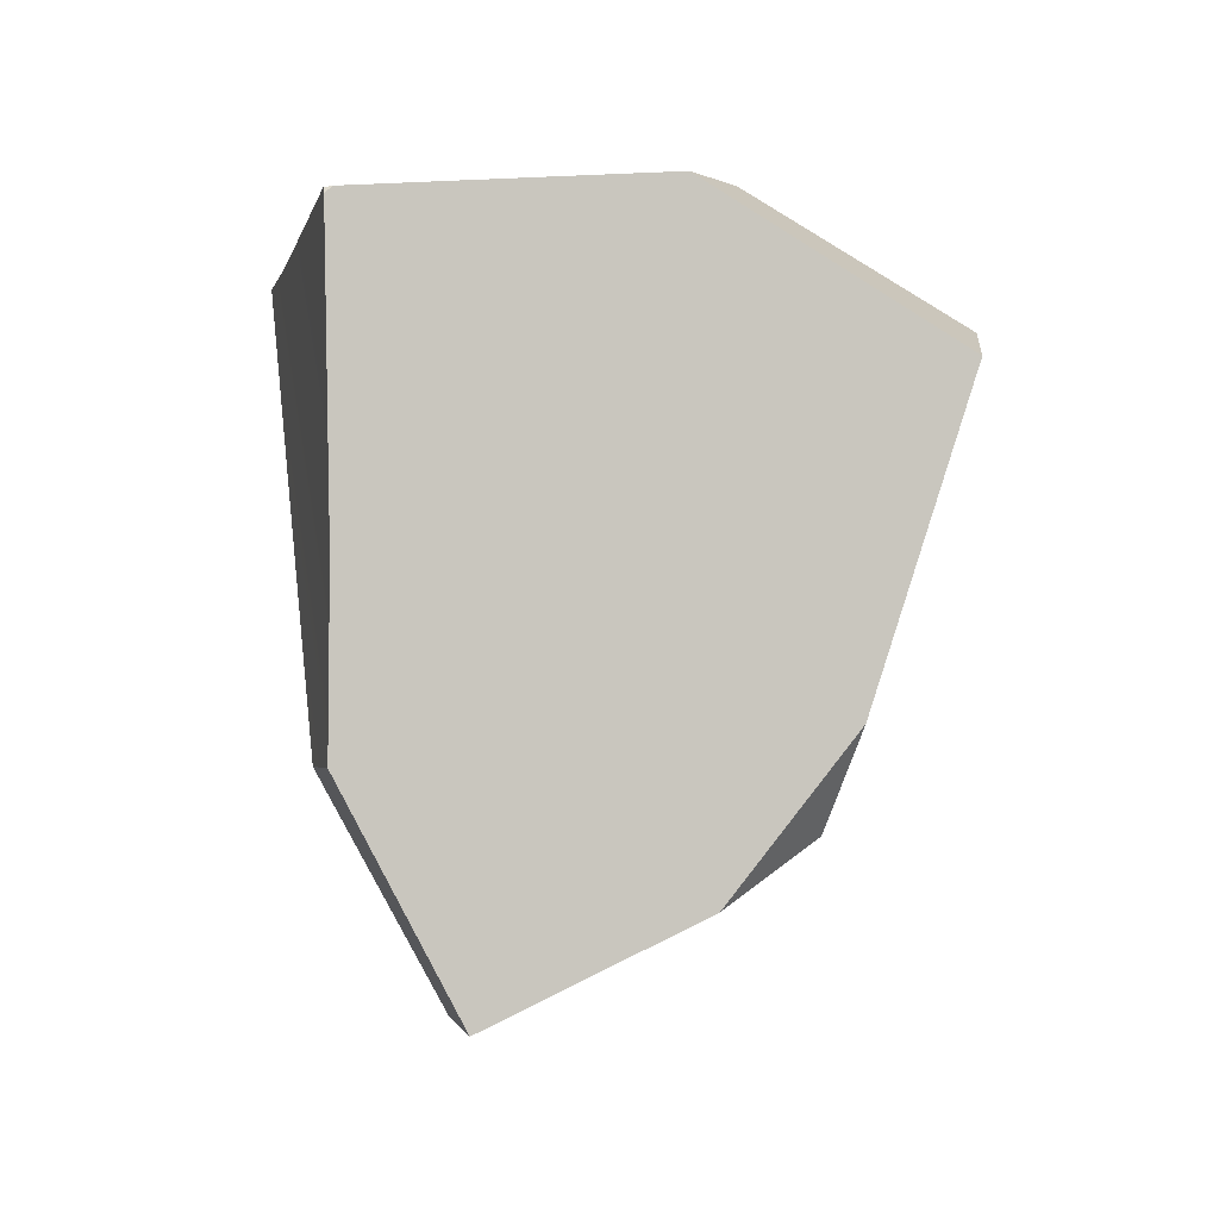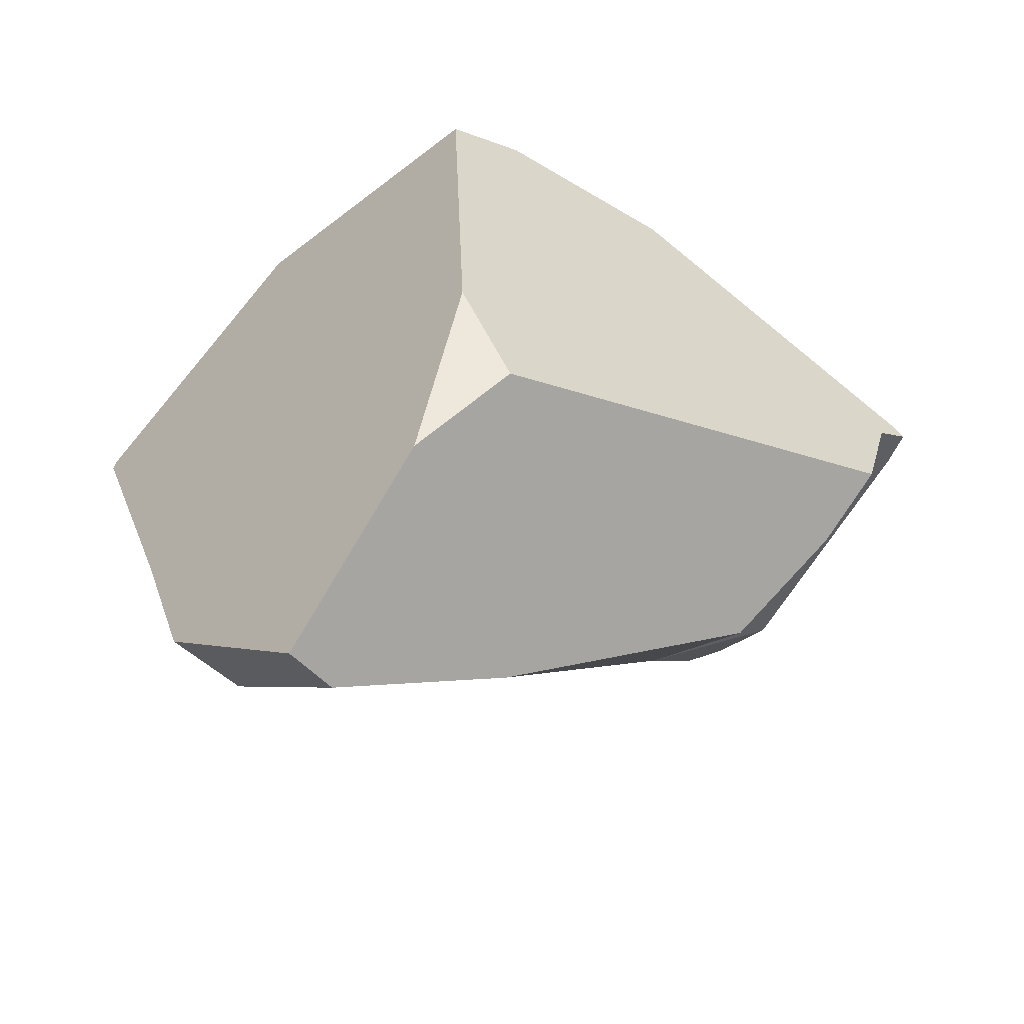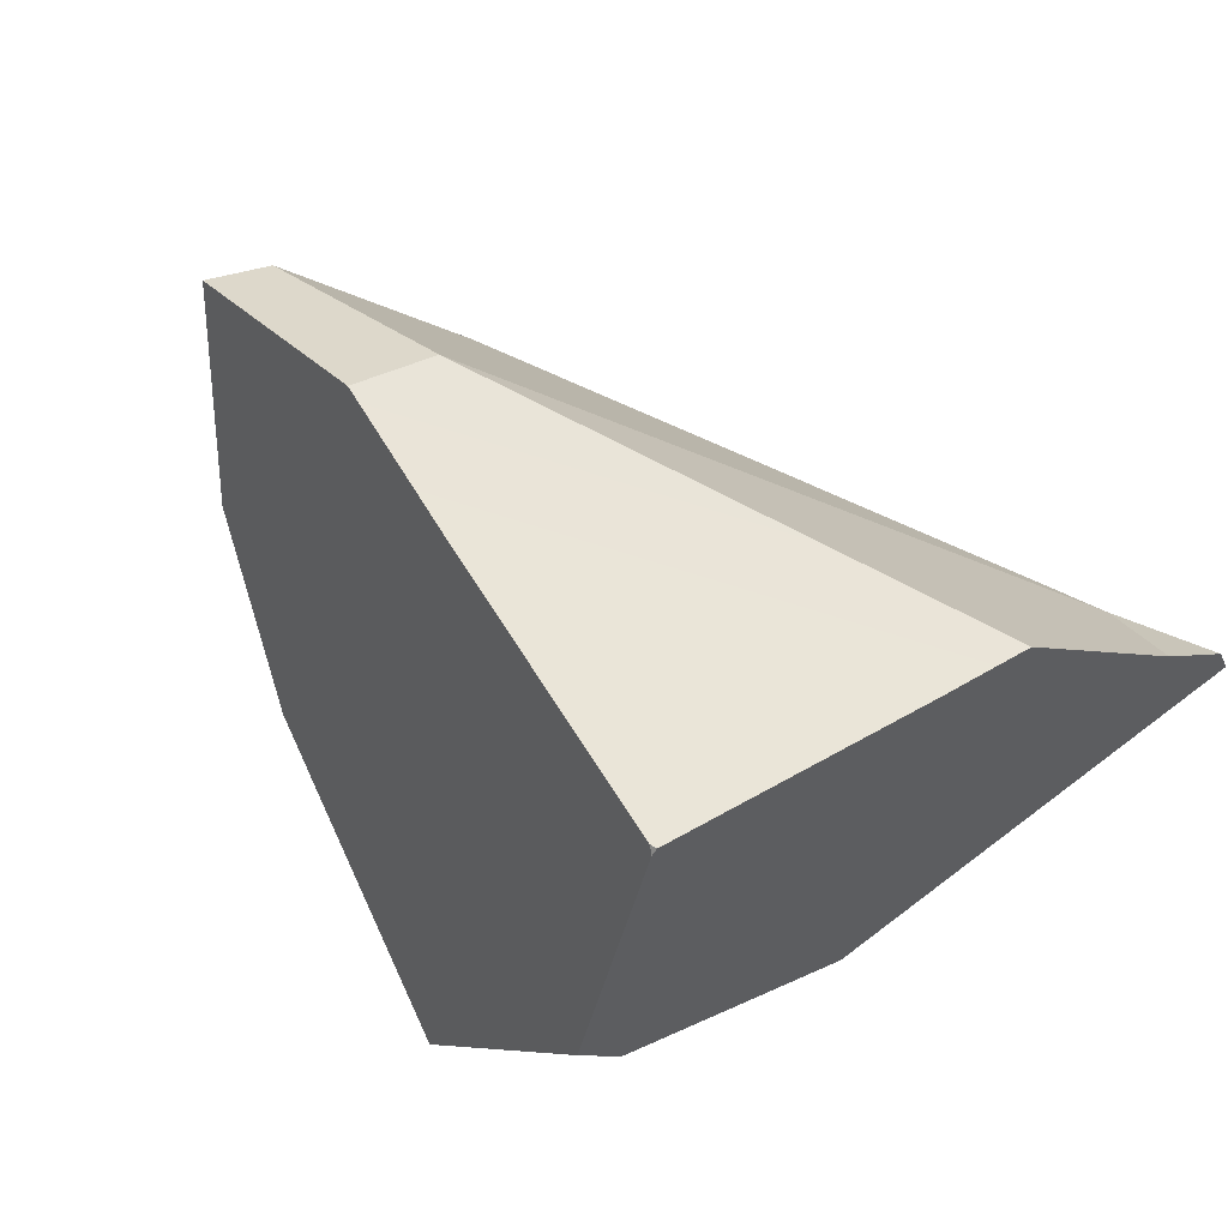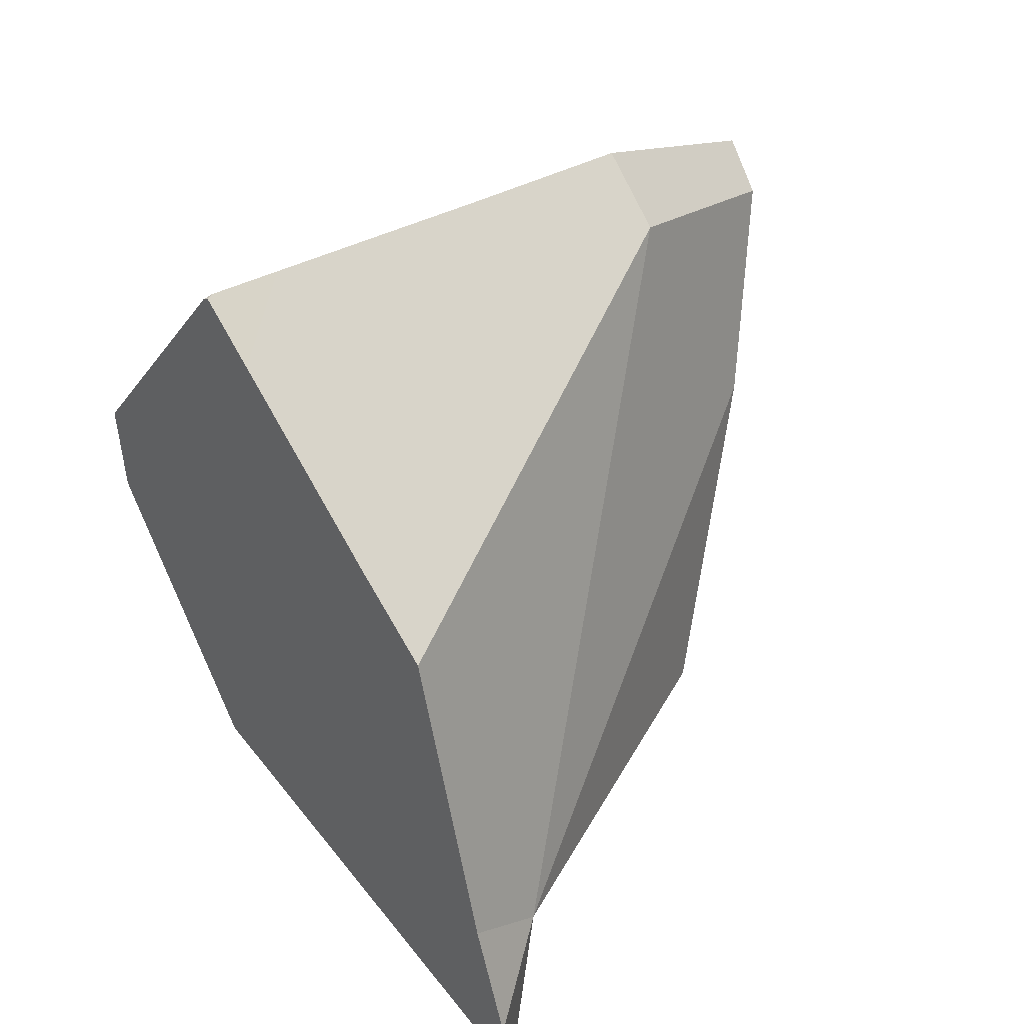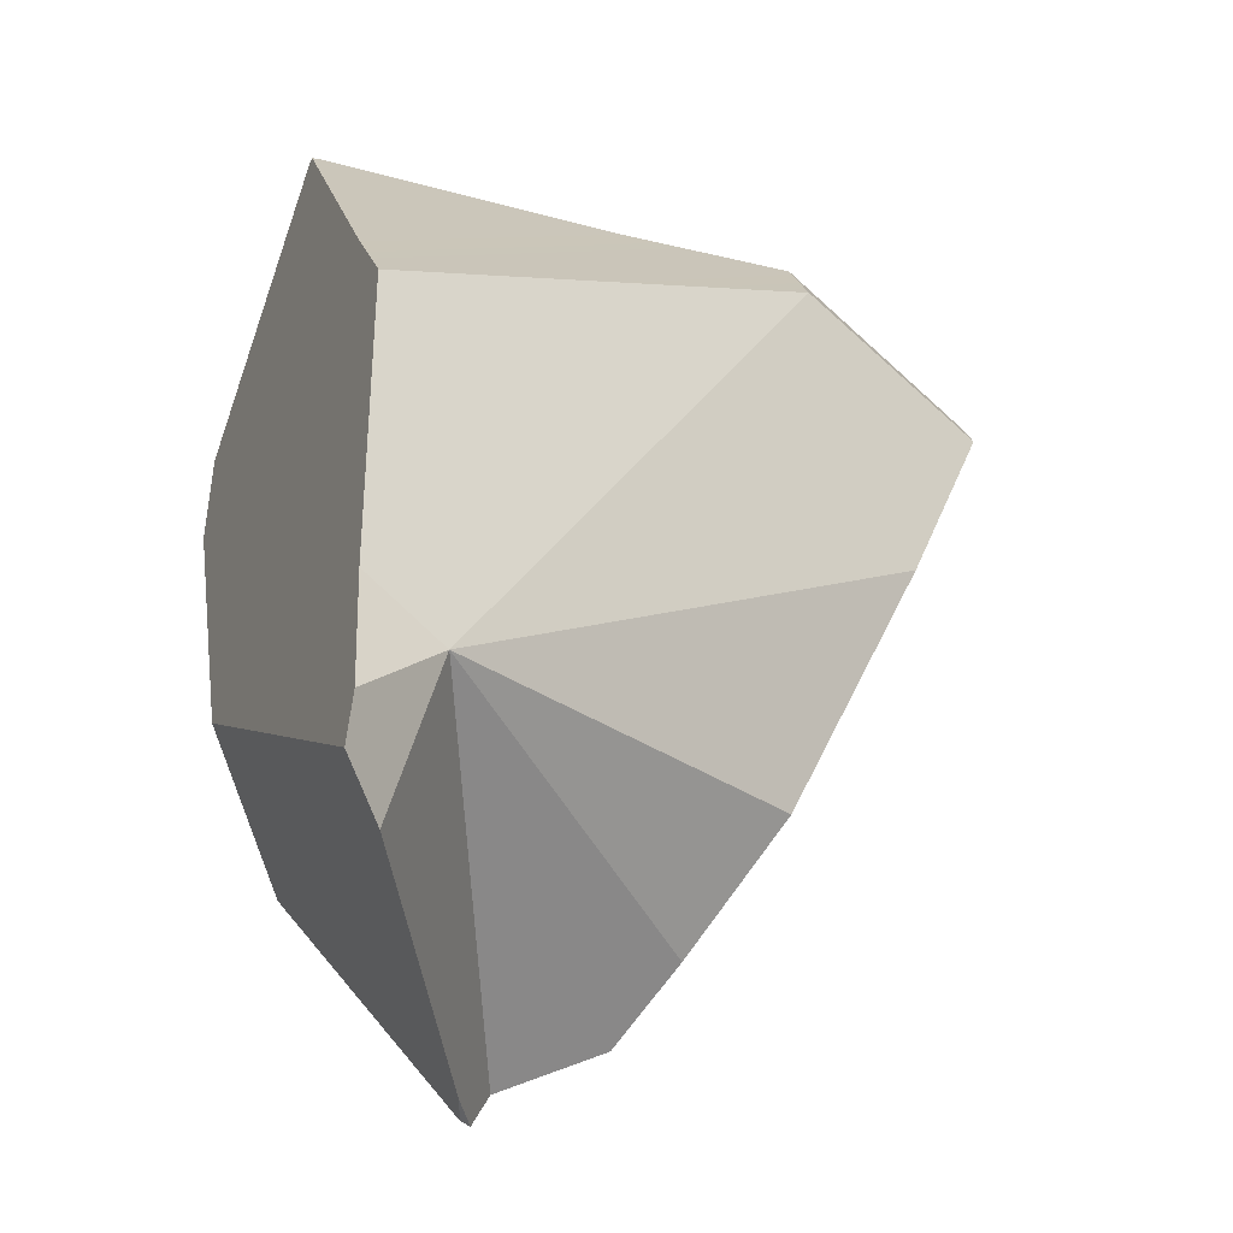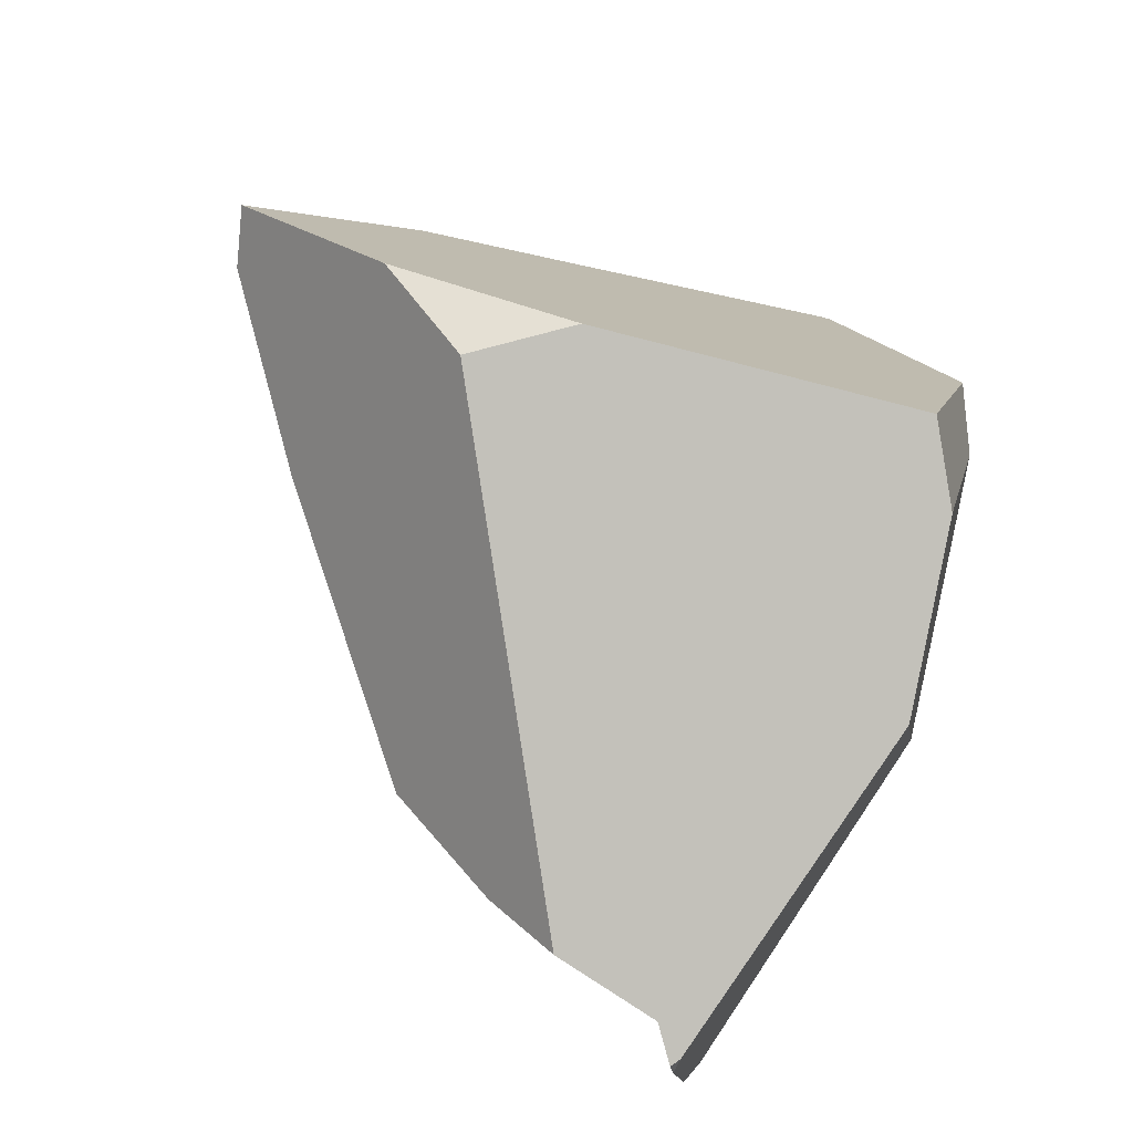
<metadata>
{"format":"obj","ext":"obj","renderer":"f3d","projection":"perspective","resolution":1024,"background":"white","views":[{"elev":-19.2,"azim":53.0,"up":"+Y"},{"elev":-74.3,"azim":114.2,"up":"+Y"},{"elev":76.2,"azim":134.3,"up":"+Z"},{"elev":57.3,"azim":-136.8,"up":"+Z"},{"elev":-2.6,"azim":-117.9,"up":"+Z"},{"elev":-54.8,"azim":56.4,"up":"+Z"}]}
</metadata>
<code>
v -1.163 -2.139 0.3139
v -1.39 -1.589 0.229
v -1.28 -1.942 0.106
v -1.39 -1.589 0.229
v -1.163 -2.139 0.3139
v -1.084 -2.08 0.5622
v -1.242 -1.597 0.525
v -1.39 -1.589 0.229
v -1.084 -2.08 0.5622
v -1.381 -1.523 0.287
v -1.39 -1.589 0.229
v -1.381 -1.523 0.287
v -1.44 -1.495 0.1997
v -1.447 -1.484 0.1586
v -1.39 -1.589 0.229
v -1.44 -1.495 0.1997
v -1.433 -1.517 0.1018
v -1.39 -1.589 0.229
v -1.433 -1.517 0.1018
v -1.328 -1.603 -0.02468
v -1.26 -1.657 -0.1057
v -1.211 -1.708 -0.1119
v -1.258 -1.659 -0.1079
v -1.233 -1.681 -0.1328
v -1.211 -1.708 -0.1119
v -1.233 -1.681 -0.1328
v -1.196 -1.674 -0.1154
v -1.168 -1.671 -0.1008
v -1.099 -1.925 0.02176
v -1.017 -1.657 -0.02405
v -0.7511 -1.718 0.1406
v -0.763 -1.706 0.1302
v -0.9145 -1.647 0.0283
v -0.7676 -1.702 0.1261
v -0.9145 -1.647 0.0283
v -0.7722 -1.693 0.1494
v -0.7676 -1.702 0.1261
v -0.9676 -1.595 0.1088
v -0.7797 -1.678 0.1873
v -0.9315 -1.577 0.2475
v -0.7854 -1.667 0.216
v -0.7969 -1.644 0.2745
v -0.8111 -1.616 0.3462
v -0.9315 -1.577 0.2475
v -0.7988 -1.625 0.3771
v -0.8111 -1.616 0.3462
v -0.8825 -1.67 0.6262
v -0.783 -1.636 0.417
v -0.7826 -1.637 0.4181
v -0.7826 -1.637 0.4181
v -0.8825 -1.67 0.6262
v -0.7618 -1.673 0.3413
v -0.783 -1.636 0.417
v -0.7826 -1.637 0.4181
v -0.7618 -1.673 0.3413
v -0.7988 -1.625 0.3771
v -0.8111 -1.616 0.3462
v -0.7969 -1.644 0.2745
v -0.7523 -1.689 0.306
v -0.7854 -1.667 0.216
v -0.7312 -1.726 0.2282
v -0.7797 -1.678 0.1873
v -0.724 -1.739 0.2012
v -0.7722 -1.693 0.1494
v -0.7511 -1.718 0.1406
v -0.7292 -1.74 0.1597
v -0.7292 -1.74 0.1597
v -1.022 -2 0.08876
v -1.022 -2 0.08876
v -1.252 -1.857 -0.01078
v -1.099 -1.925 0.02176
v -1.163 -2.139 0.3139
v -0.902 -2.116 0.1926
v -0.9027 -2.121 0.1994
v -0.9315 -2.21 0.3224
v -0.9055 -2.143 0.228
v -0.9119 -2.191 0.2914
v -0.9119 -2.191 0.2914
v -0.9833 -1.992 0.6131
v -0.9315 -2.21 0.3224
v -0.8791 -2.133 0.2592
v -0.8583 -2.097 0.2388
v -0.8312 -2.049 0.2122
v -0.9723 -1.949 0.6211
v -0.831 -2.049 0.2121
v -0.8264 -2.04 0.208
v -0.8271 -2.042 0.2083
v -0.8271 -2.042 0.2083
v -0.8264 -2.04 0.208
v -0.8338 -2.048 0.2069
v -0.902 -2.116 0.1926
v -0.8338 -2.048 0.2069
v -0.8583 -2.097 0.2388
v -0.902 -2.116 0.1926
v -0.8312 -2.049 0.2122
v -0.831 -2.049 0.2121
v -0.8271 -2.042 0.2083
v -0.9027 -2.121 0.1994
v -0.9055 -2.143 0.228
v -0.8791 -2.133 0.2592
v -0.9119 -2.191 0.2914
v -0.7248 -1.744 0.1636
v -0.7248 -1.744 0.1636
v -0.7162 -1.752 0.1726
v -0.7162 -1.752 0.1726
v -0.724 -1.739 0.2012
v -0.7159 -1.753 0.1714
v -0.7159 -1.753 0.1714
v -0.7159 -1.753 0.1714
v -0.7312 -1.726 0.2282
v -0.7523 -1.689 0.306
v -0.8964 -1.675 0.6553
v -0.9039 -1.678 0.6707
v -0.9082 -1.684 0.6759
v -0.9082 -1.684 0.6759
v -1.158 -1.617 0.5614
v -0.9723 -1.949 0.6211
v -0.9097 -1.678 0.6756
v -1.158 -1.617 0.5614
v -0.9097 -1.678 0.6756
v -0.8964 -1.675 0.6553
v -0.9623 -1.566 0.2222
v -1.04 -1.546 0.1783
v -1.129 -1.532 0.1741
v -1.381 -1.523 0.287
v -1.242 -1.597 0.525
v -1.084 -2.08 0.5622
v -1.242 -1.597 0.525
v -1.011 -2.103 0.5929
v -0.9833 -1.992 0.6131
v -1.012 -2.118 0.5822
v -1.011 -2.103 0.5929
v -0.9649 -2.243 0.3754
v -0.9649 -2.243 0.3754
v -1.008 -2.285 0.444
v -1.067 -2.266 0.4404
v -1.015 -2.292 0.4556
v -1.014 -2.245 0.4899
v -1.067 -2.266 0.4404
v -1.015 -2.292 0.4556
v -1.014 -2.237 0.4955
v -1.084 -2.08 0.5622
v -1.012 -2.118 0.5822
v -1.011 -2.103 0.5929
v -1.014 -2.237 0.4955
v -1.014 -2.245 0.4899
v -1.008 -2.285 0.444
v -1.015 -2.292 0.4556
v -1.067 -2.266 0.4404
v -1.302 -1.506 0.1657
v -1.342 -1.5 0.1637
v -1.407 -1.49 0.1606
v -1.42 -1.488 0.1599
v -1.44 -1.495 0.1997
v -1.447 -1.484 0.1586
v -1.433 -1.517 0.1018
v -1.447 -1.484 0.1586
v -1.42 -1.488 0.1599
v -1.407 -1.49 0.1606
v -1.342 -1.5 0.1637
v -1.328 -1.603 -0.02468
v -1.302 -1.506 0.1657
v -1.129 -1.532 0.1741
v -1.168 -1.671 -0.1008
v -1.017 -1.657 -0.02405
v -1.04 -1.546 0.1783
v -1.014 -1.549 0.1796
v -0.9676 -1.595 0.1088
v -0.9145 -1.647 0.0283
v -1.014 -1.549 0.1796
v -0.9623 -1.566 0.2222
v -1.014 -1.549 0.1796
v -1.26 -1.657 -0.1057
v -1.196 -1.674 -0.1154
v -1.223 -1.676 -0.1291
v -1.258 -1.659 -0.1079
v -1.233 -1.681 -0.1328
v -1.258 -1.659 -0.1079
v -1.223 -1.676 -0.1291
v -1.223 -1.676 -0.1291
v -0.9039 -1.678 0.6707
v -0.9082 -1.684 0.6759
v -0.9039 -1.678 0.6707
v -0.9097 -1.678 0.6756
v -1.28 -1.942 0.106
v -1.28 -1.942 0.106
v -1.39 -1.589 0.229
v -1.252 -1.857 -0.01078
v -1.39 -1.589 0.229
v -1.211 -1.708 -0.1119
v -1.252 -1.857 -0.01078
v -1.219 -1.81 -0.08204
v -1.219 -1.81 -0.08204
v -1.219 -1.81 -0.08204
v -0.763 -1.706 0.1302
v -0.7676 -1.702 0.1261
f 1 2 3
f 4 5 6
f 7 8 9
f 10 8 7
f 11 12 13
f 14 15 16
f 17 15 14
f 18 19 20
f 18 20 21
f 21 22 18
f 23 22 21
f 24 22 23
f 25 26 27
f 25 27 28
f 28 29 25
f 30 29 28
f 30 31 29
f 30 32 31
f 33 32 30
f 33 34 32
f 35 36 37
f 38 36 35
f 38 39 36
f 40 39 38
f 40 41 39
f 40 42 41
f 40 43 42
f 44 45 46
f 47 45 44
f 47 48 45
f 47 49 48
f 50 51 52
f 53 54 55
f 56 53 55
f 56 55 57
f 57 55 58
f 58 55 59
f 58 59 60
f 60 59 61
f 60 61 62
f 62 61 63
f 62 63 64
f 63 65 64
f 66 65 63
f 29 31 67
f 29 67 68
f 69 70 71
f 69 72 70
f 73 72 69
f 74 72 73
f 74 75 72
f 76 75 74
f 77 75 76
f 78 79 80
f 81 79 78
f 82 79 81
f 83 79 82
f 83 84 79
f 85 84 83
f 85 86 84
f 87 86 85
f 88 68 89
f 90 68 88
f 68 90 91
f 92 93 94
f 95 93 92
f 96 95 92
f 97 96 92
f 93 98 94
f 98 93 99
f 93 100 99
f 100 101 99
f 68 102 89
f 68 67 102
f 63 103 66
f 63 104 103
f 86 105 106
f 86 107 105
f 89 102 108
f 103 104 109
f 86 106 84
f 84 106 110
f 84 110 111
f 111 51 84
f 52 51 111
f 84 51 112
f 113 84 112
f 114 84 113
f 115 116 117
f 118 116 115
f 119 120 121
f 119 121 47
f 47 44 119
f 119 44 122
f 119 122 123
f 119 123 124
f 119 124 125
f 119 125 126
f 127 116 128
f 129 116 127
f 130 116 129
f 117 116 130
f 131 79 132
f 131 80 79
f 80 131 133
f 72 75 134
f 72 134 135
f 135 136 72
f 137 136 135
f 138 139 140
f 141 139 138
f 141 142 139
f 143 142 141
f 144 142 143
f 131 145 133
f 133 145 146
f 147 133 146
f 147 146 148
f 6 5 149
f 125 124 150
f 125 150 151
f 125 151 152
f 153 125 152
f 153 154 125
f 155 154 153
f 156 157 158
f 159 156 158
f 156 159 160
f 156 160 161
f 161 160 162
f 161 162 163
f 163 164 161
f 164 163 165
f 165 163 166
f 167 165 166
f 168 165 167
f 169 165 168
f 170 171 38
f 123 122 172
f 171 40 38
f 173 161 164
f 174 173 164
f 175 173 174
f 176 173 175
f 177 178 179
f 27 26 180
f 121 120 181
f 182 183 184
f 72 185 70
f 186 187 188
f 189 190 191
f 191 190 192
f 71 70 193
f 194 25 29
f 195 64 65
f 196 64 195

</code>
